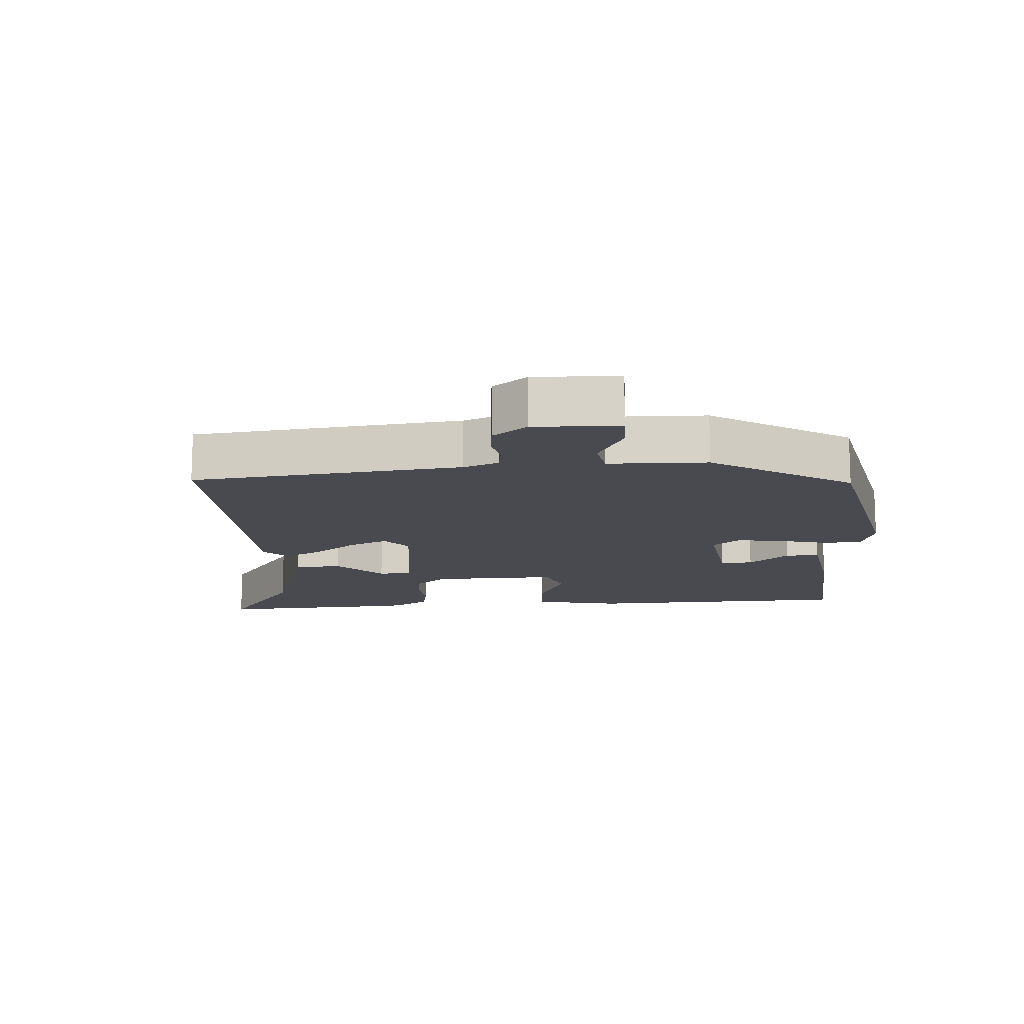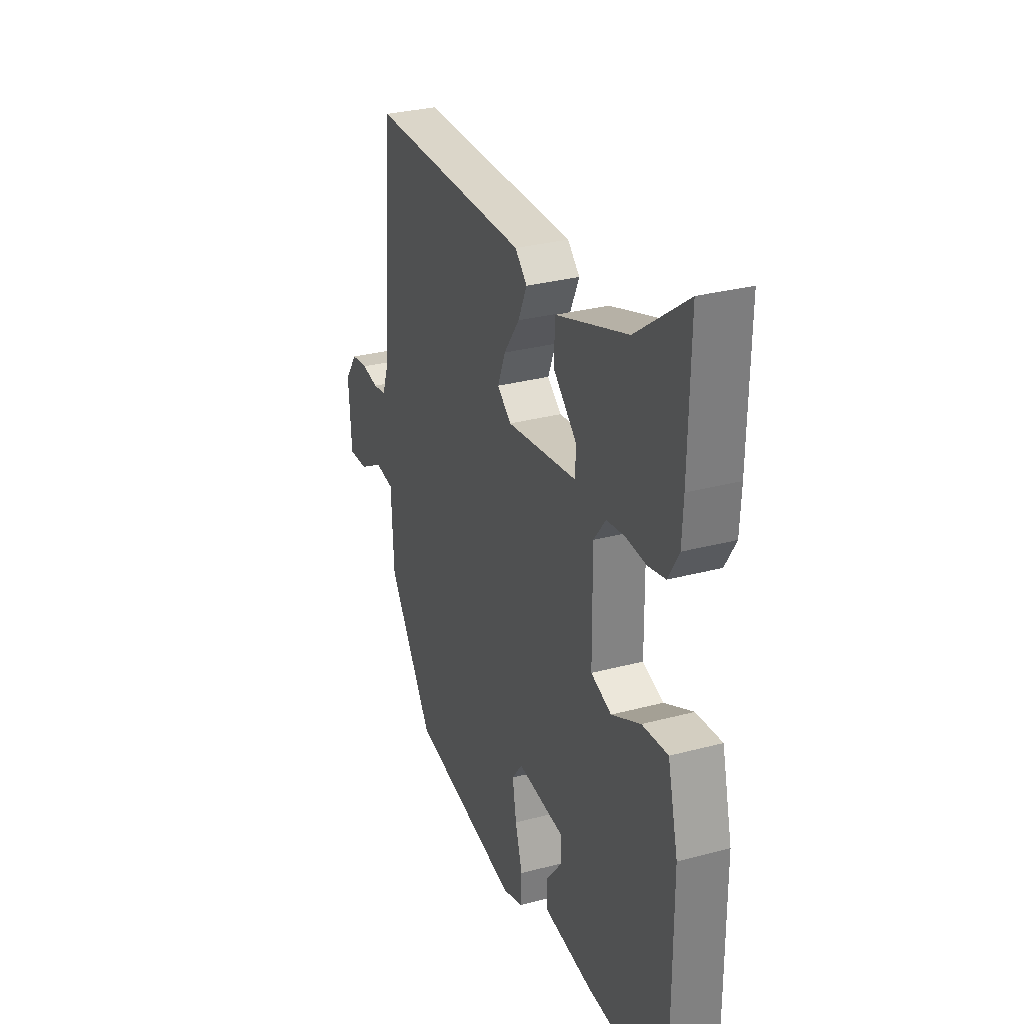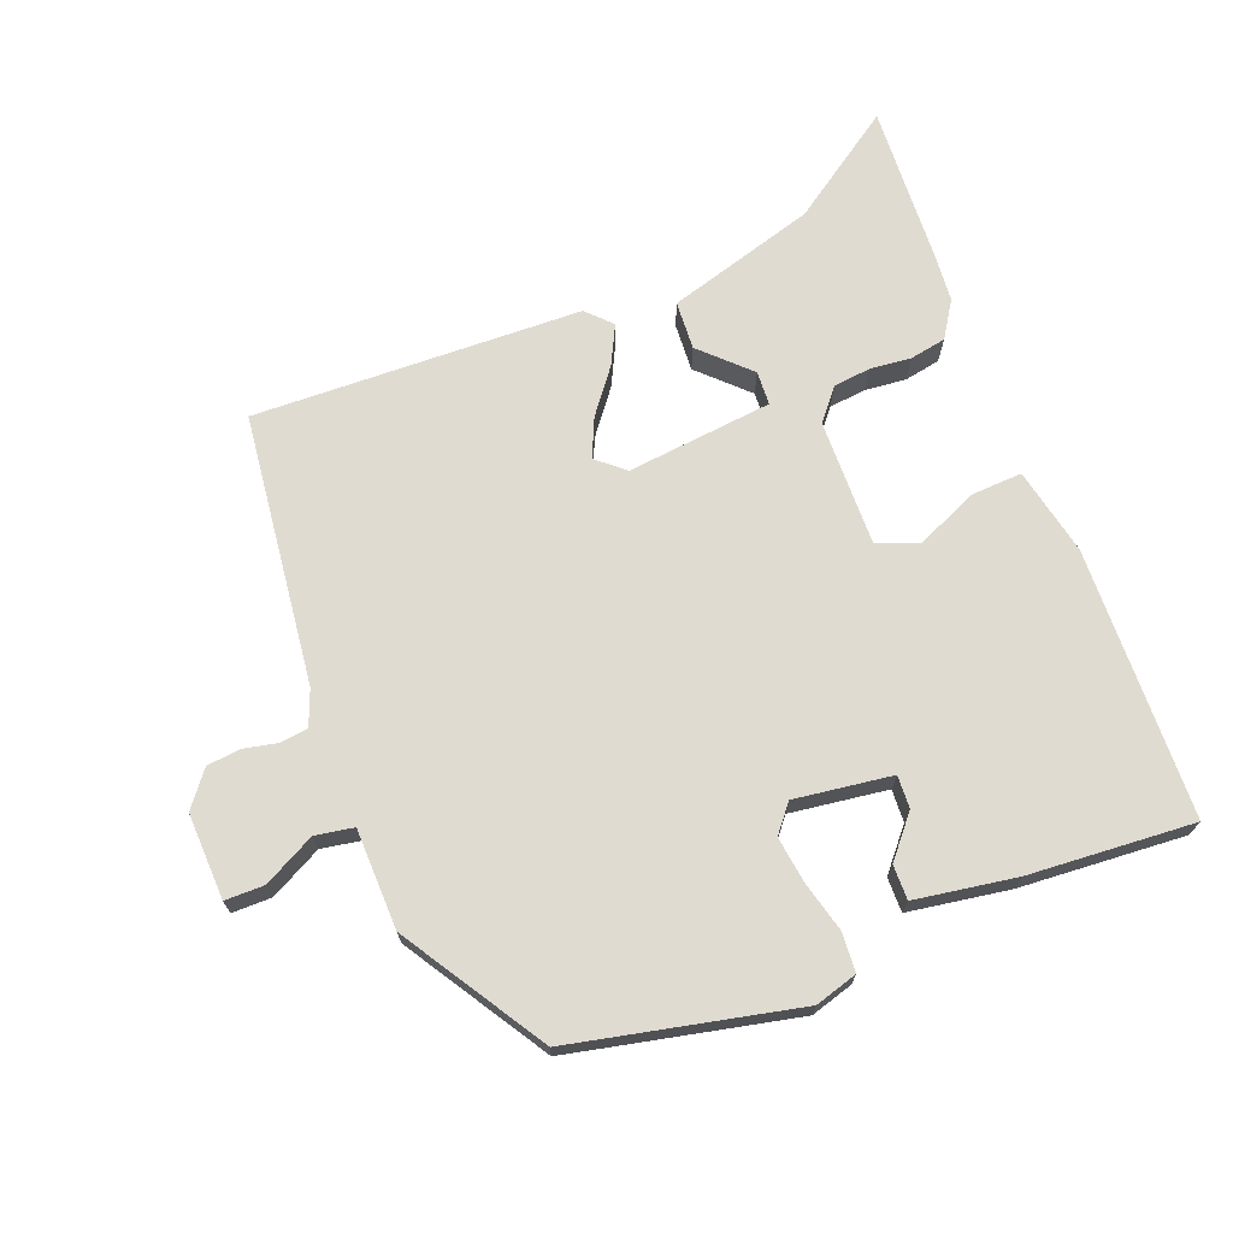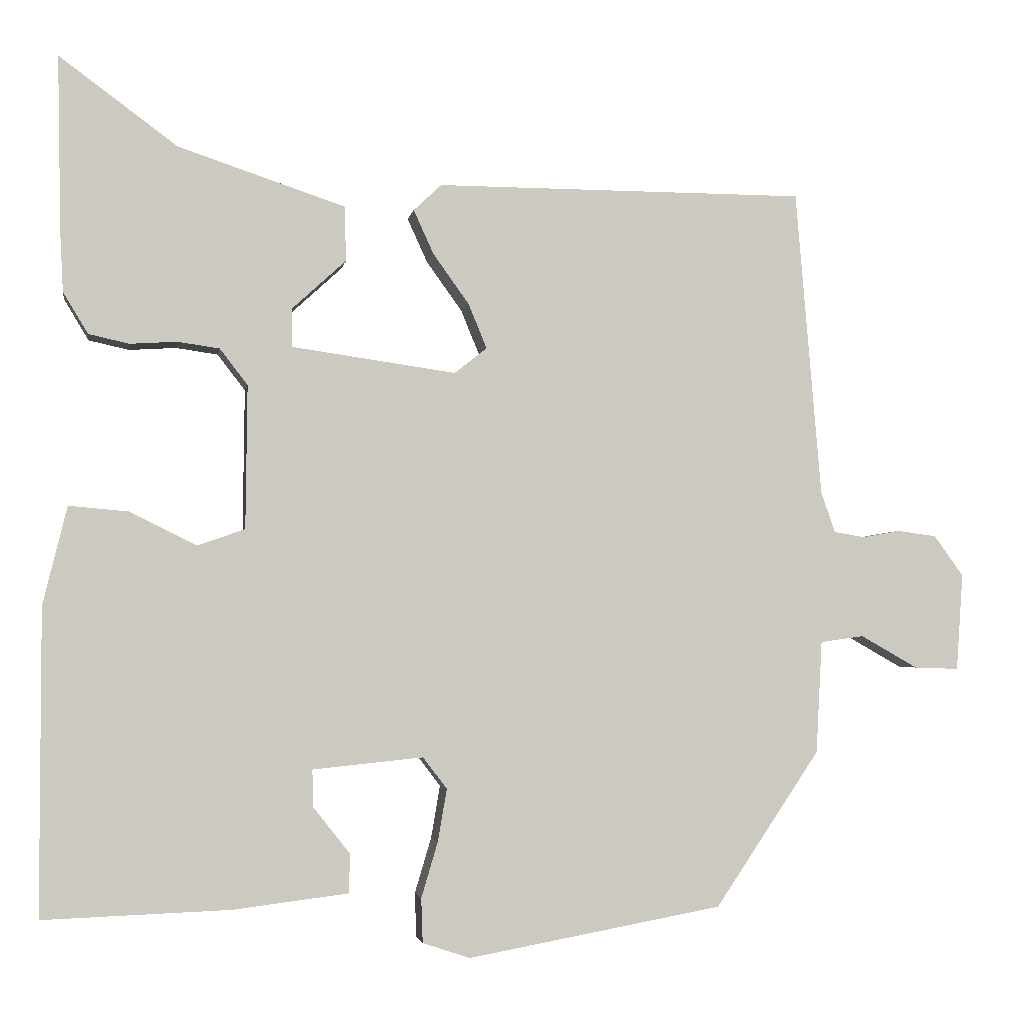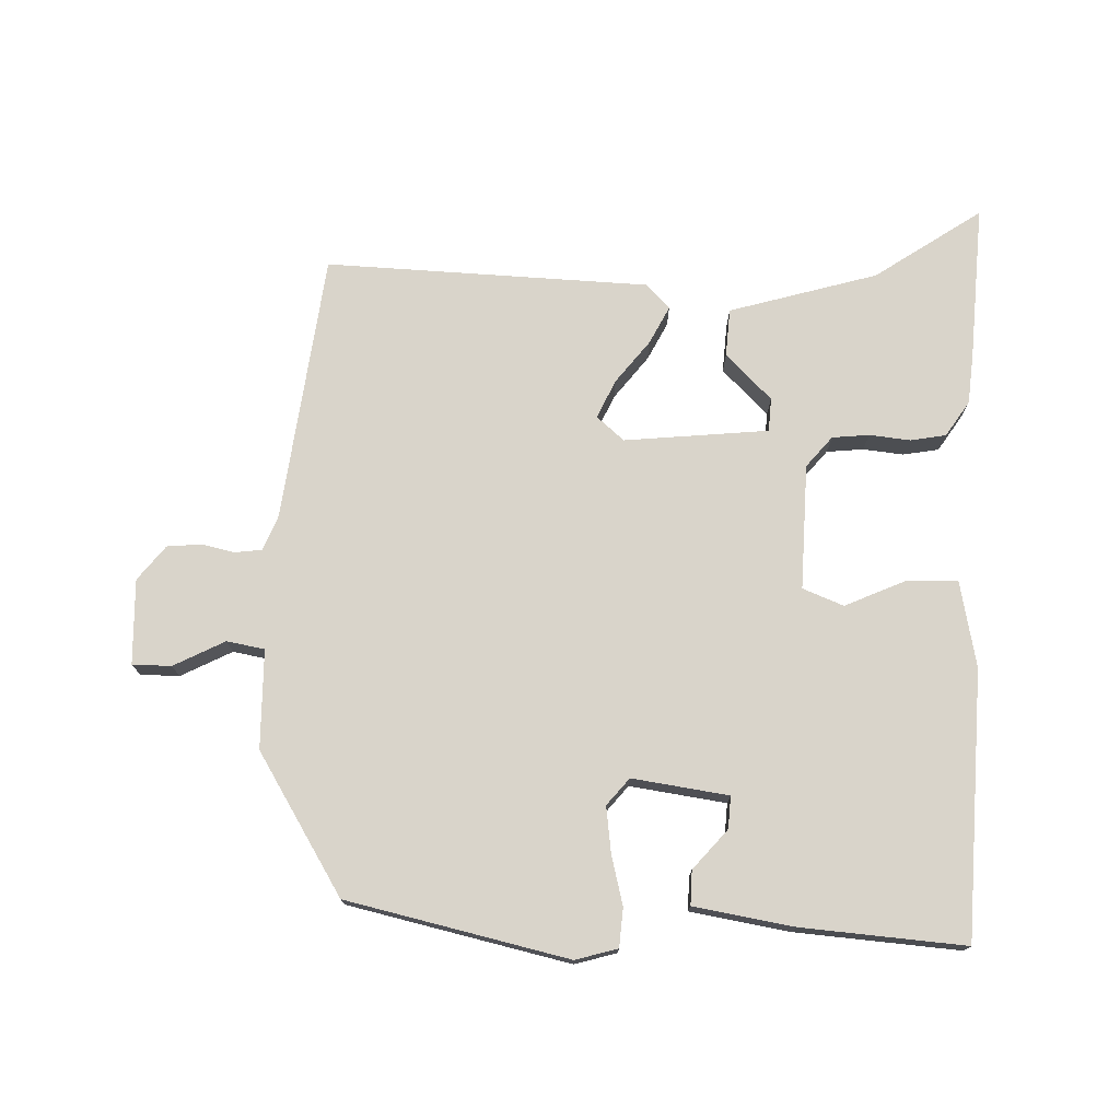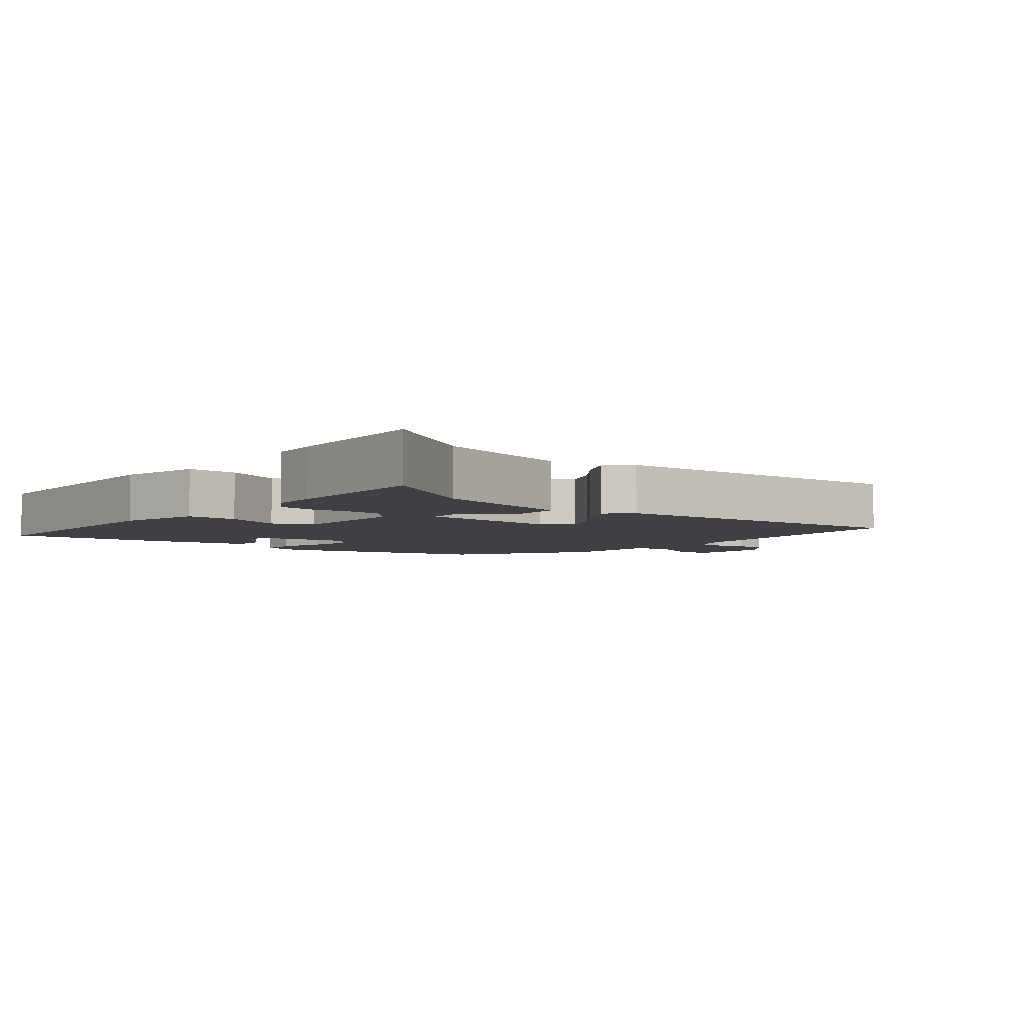
<metadata>
{"format":"obj","ext":"obj","renderer":"f3d","projection":"perspective","resolution":1024,"background":"white","views":[{"elev":-13.6,"azim":95.7,"up":"+Y"},{"elev":30.1,"azim":-111.2,"up":"+Z"},{"elev":70.2,"azim":160.7,"up":"+Y"},{"elev":-3.0,"azim":-9.2,"up":"+Z"},{"elev":74.8,"azim":-175.9,"up":"+Y"},{"elev":-4.6,"azim":-36.7,"up":"+Y"}]}
</metadata>
<code>
v -0.517 0.07 -0.486
v -0.517 0.07 -0.08
v -0.485 0.07 0.051
v -0.406 0.07 0.044
v -0.317 0.07 0
v -0.254 0.07 0.022
v -0.252 0.07 0.213
v -0.289 0.07 0.261
v -0.345 0.07 0.269
v -0.407 0.07 0.265
v -0.461 0.07 0.277
v -0.494 0.07 0.332
v -0.498 0.07 0.409
v -0.503 0.07 0.645
v -0.346 0.07 0.529
v -0.124 0.07 0.455
v -0.122 0.07 0.382
v -0.194 0.07 0.316
v -0.193 0.07 0.265
v 0.025 0.07 0.234
v 0.068 0.07 0.268
v 0.044 0.07 0.327
v -0.004 0.07 0.394
v -0.031 0.07 0.453
v 0.006 0.07 0.488
v 0.499 0.07 0.487
v 0.533 0.07 0.078
v 0.552 0.07 0.024
v 0.593 0.07 0.017
v 0.644 0.07 0.026
v 0.695 0.07 0.019
v 0.734 0.07 -0.035
v 0.725 0.07 -0.164
v 0.666 0.07 -0.162
v 0.59 0.07 -0.119
v 0.532 0.07 -0.127
v 0.524 0.07 -0.277
v 0.385 0.07 -0.484
v 0.046 0.07 -0.546
v -0.017 0.07 -0.525
v -0.019 0.07 -0.466
v 0.003 0.07 -0.392
v 0.015 0.07 -0.322
v -0.017 0.07 -0.28
v -0.164 0.07 -0.295
v -0.163 0.07 -0.344
v -0.114 0.07 -0.406
v -0.115 0.07 -0.458
v -0.268 0.07 -0.477
v -0.517 0 -0.486
v -0.517 0 -0.08
v -0.485 0 0.051
v -0.406 0 0.044
v -0.317 0 0
v -0.254 0 0.022
v -0.252 0 0.213
v -0.289 0 0.261
v -0.345 0 0.269
v -0.407 0 0.265
v -0.461 0 0.277
v -0.494 0 0.332
v -0.498 0 0.409
v -0.503 0 0.645
v -0.346 0 0.529
v -0.124 0 0.455
v -0.122 0 0.382
v -0.194 0 0.316
v -0.193 0 0.265
v 0.025 0 0.234
v 0.068 0 0.268
v 0.044 0 0.327
v -0.004 0 0.394
v -0.031 0 0.453
v 0.006 0 0.488
v 0.499 0 0.487
v 0.533 0 0.078
v 0.552 0 0.024
v 0.593 0 0.017
v 0.644 0 0.026
v 0.695 0 0.019
v 0.734 0 -0.035
v 0.725 0 -0.164
v 0.666 0 -0.162
v 0.59 0 -0.119
v 0.532 0 -0.127
v 0.524 0 -0.277
v 0.385 0 -0.484
v 0.046 0 -0.546
v -0.017 0 -0.525
v -0.019 0 -0.466
v 0.003 0 -0.392
v 0.015 0 -0.322
v -0.017 0 -0.28
v -0.164 0 -0.295
v -0.163 0 -0.344
v -0.114 0 -0.406
v -0.115 0 -0.458
v -0.268 0 -0.477
f 46 47 48 49
f 45 46 49 1
f 39 40 41 42
f 39 42 43
f 36 37 38 39
f 36 39 43
f 32 33 34 35
f 32 35 36
f 29 30 31 32
f 28 29 32 36
f 27 28 36 43
f 22 23 24 25
f 21 22 25 26
f 20 21 26 27
f 15 16 17 18
f 15 18 19
f 14 15 19
f 13 14 19
f 12 13 19
f 9 10 11 12
f 8 9 12 19
f 7 8 19 20
f 2 3 4 5
f 45 1 2 5
f 44 45 5 6
f 27 43 44
f 20 27 44
f 6 7 20 44
f 98 97 96 95
f 50 98 95 94
f 91 90 89 88
f 92 91 88
f 88 87 86 85
f 92 88 85
f 84 83 82 81
f 85 84 81
f 81 80 79 78
f 85 81 78 77
f 92 85 77 76
f 74 73 72 71
f 75 74 71 70
f 76 75 70 69
f 67 66 65 64
f 68 67 64
f 68 64 63
f 68 63 62
f 68 62 61
f 61 60 59 58
f 68 61 58 57
f 69 68 57 56
f 54 53 52 51
f 54 51 50 94
f 55 54 94 93
f 93 92 76
f 93 76 69
f 93 69 56 55
f 1 50 51 2
f 2 51 52 3
f 3 52 53 4
f 4 53 54 5
f 5 54 55 6
f 6 55 56 7
f 7 56 57 8
f 8 57 58 9
f 9 58 59 10
f 10 59 60 11
f 11 60 61 12
f 12 61 62 13
f 13 62 63 14
f 14 63 64 15
f 15 64 65 16
f 16 65 66 17
f 17 66 67 18
f 18 67 68 19
f 19 68 69 20
f 20 69 70 21
f 21 70 71 22
f 22 71 72 23
f 23 72 73 24
f 24 73 74 25
f 25 74 75 26
f 26 75 76 27
f 27 76 77 28
f 28 77 78 29
f 29 78 79 30
f 30 79 80 31
f 31 80 81 32
f 32 81 82 33
f 33 82 83 34
f 34 83 84 35
f 35 84 85 36
f 36 85 86 37
f 37 86 87 38
f 38 87 88 39
f 39 88 89 40
f 40 89 90 41
f 41 90 91 42
f 42 91 92 43
f 43 92 93 44
f 44 93 94 45
f 45 94 95 46
f 46 95 96 47
f 47 96 97 48
f 48 97 98 49
f 49 98 50 1

</code>
